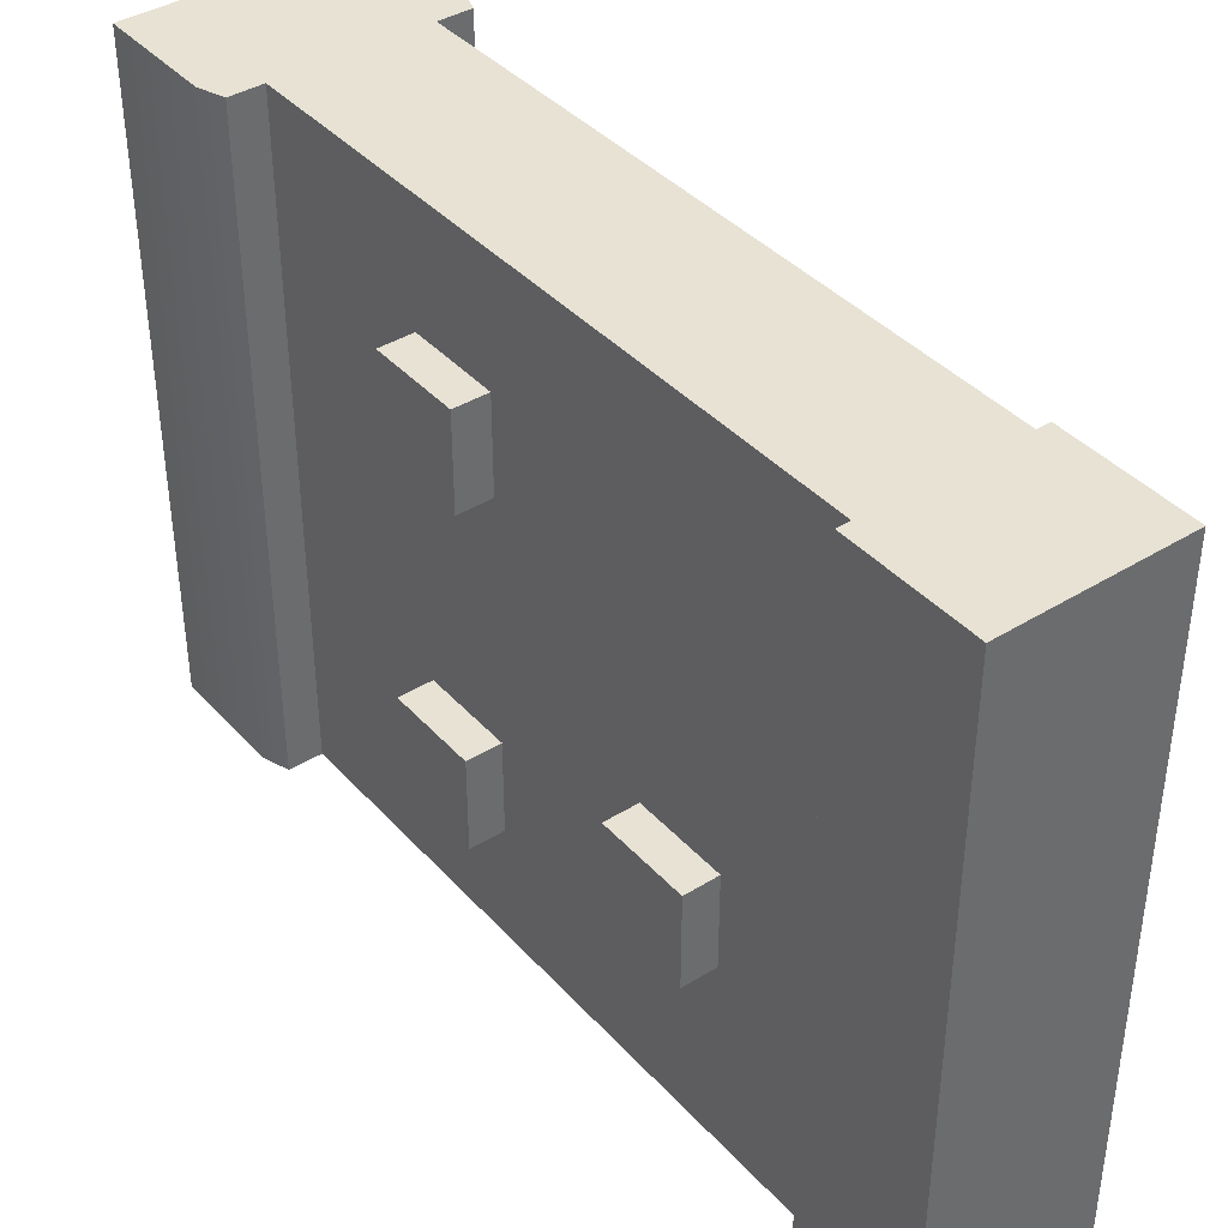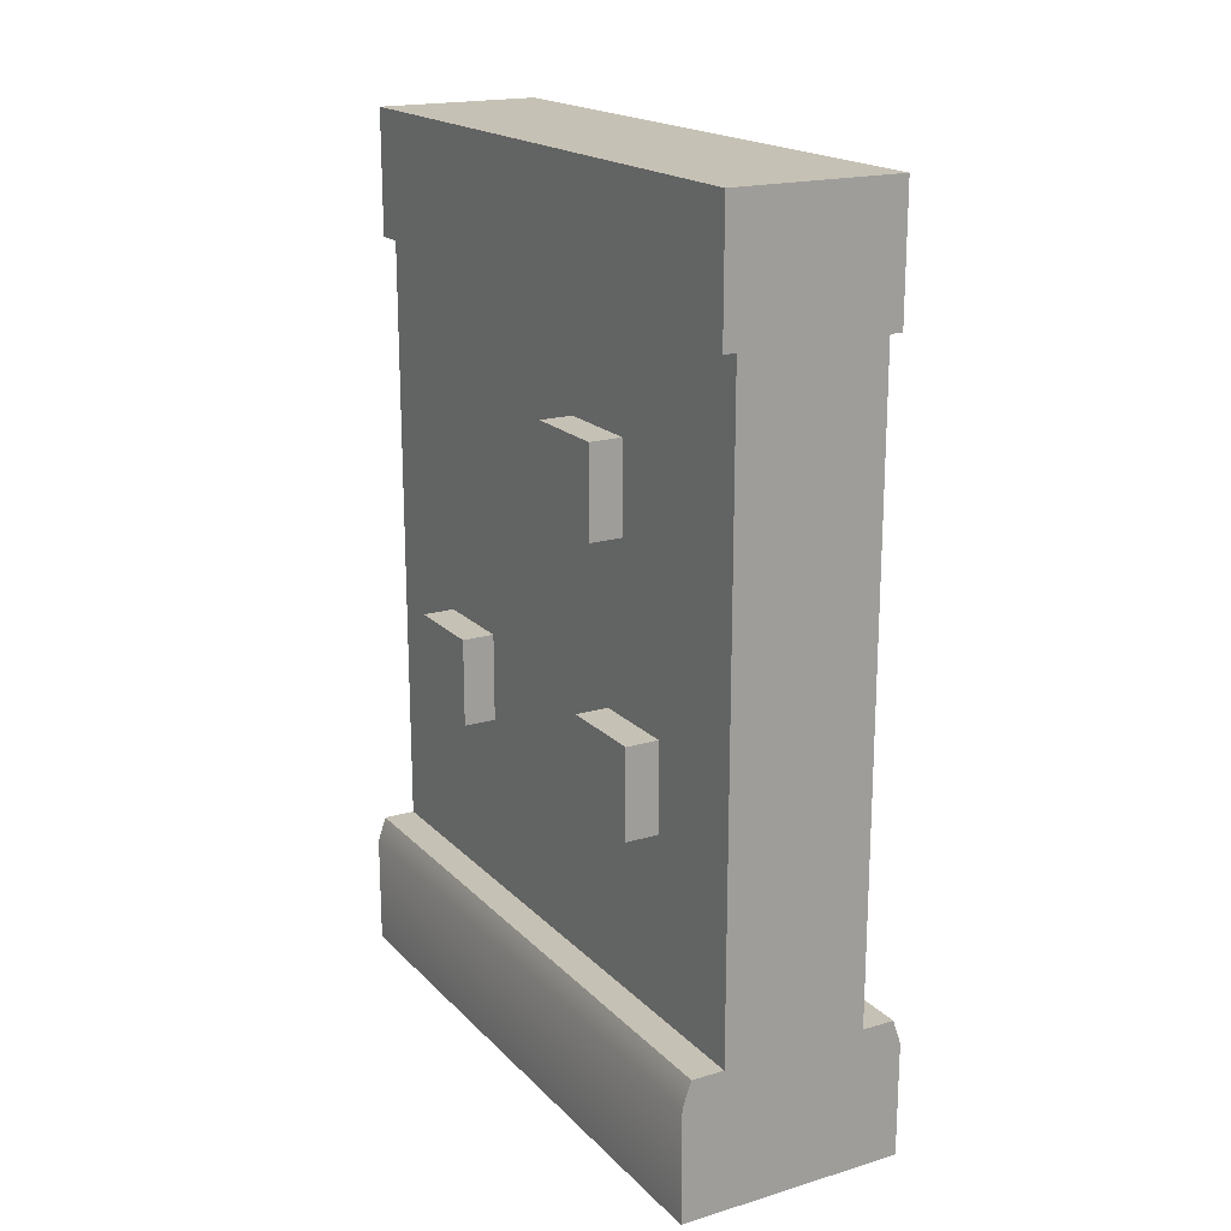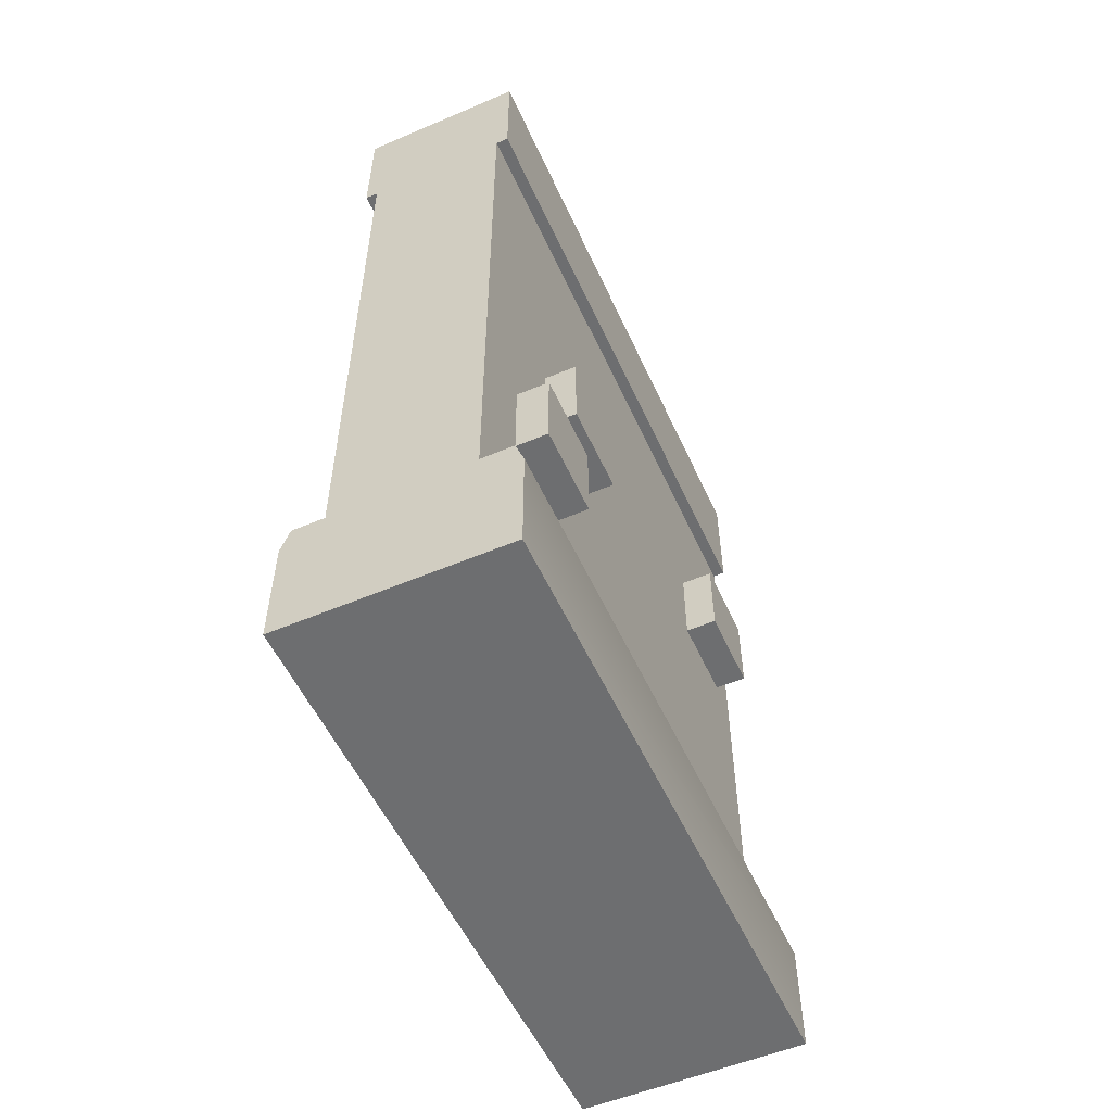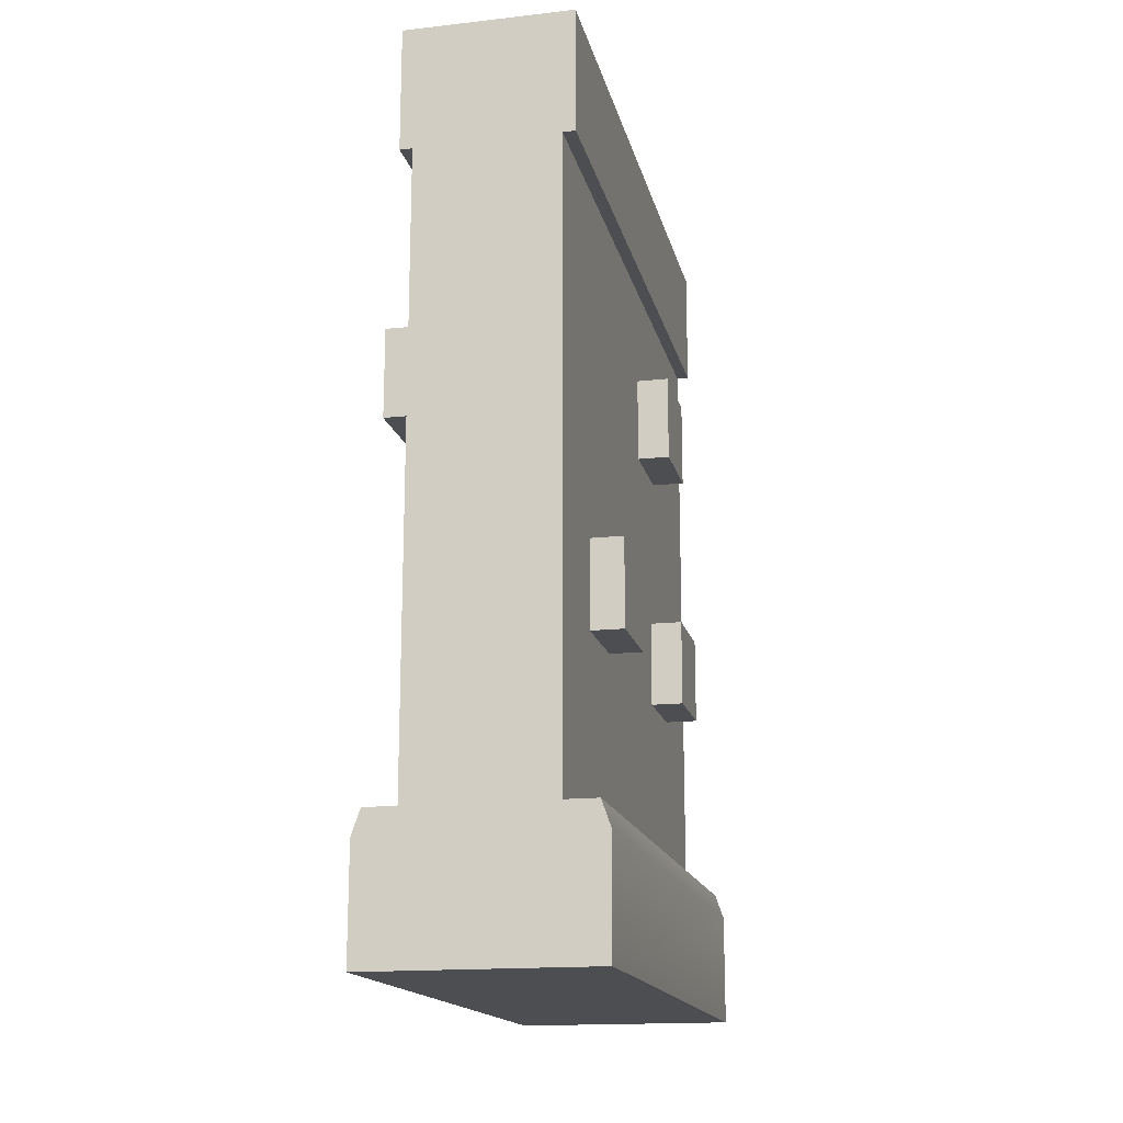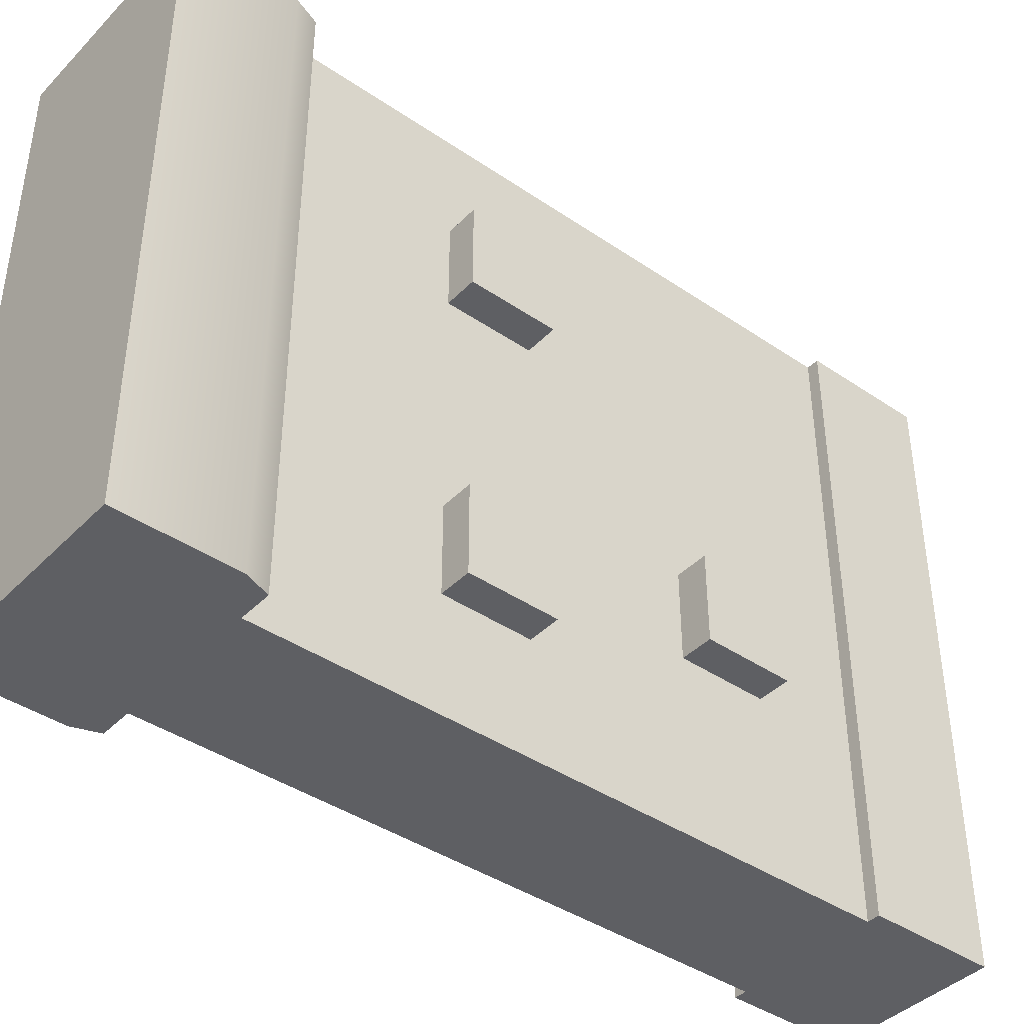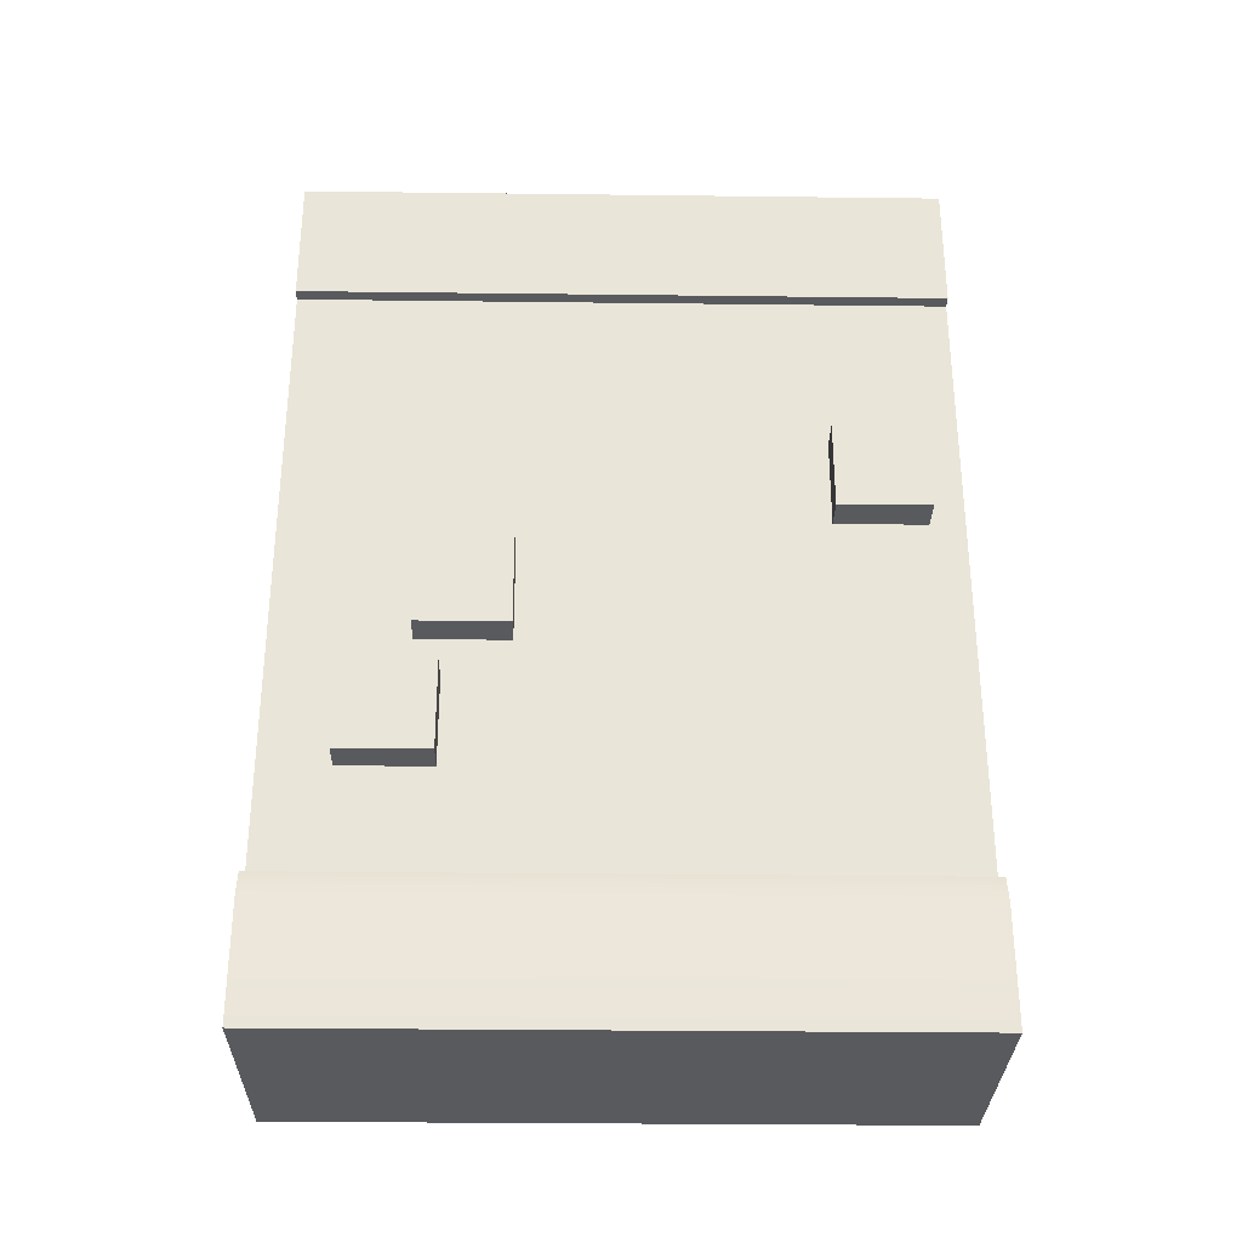
<metadata>
{"format":"obj","ext":"obj","renderer":"f3d","projection":"perspective","resolution":1024,"background":"white","views":[{"elev":39.8,"azim":142.6,"up":"+Z"},{"elev":18.7,"azim":150.5,"up":"+Y"},{"elev":-54.3,"azim":-155.8,"up":"+Y"},{"elev":-16.6,"azim":12.7,"up":"+Y"},{"elev":-41.1,"azim":50.4,"up":"+Z"},{"elev":-30.7,"azim":-91.0,"up":"+Y"}]}
</metadata>
<code>
o brick-wall.020
v 15.89 0.1347 -7.368
v 15.84 0.1347 -7.368
v 15.89 0.1347 -8.271
v 15.84 0.1347 -8.271
v 16.11 1.024 -8.271
v 16.11 1.024 -7.368
v 16.11 1.204 -8.271
v 16.11 1.204 -7.368
v 15.83 -0.06404 -7.368
v 16.15 -0.06404 -7.368
v 15.83 -0.06404 -8.271
v 16.15 -0.06404 -8.271
v 15.87 1.204 -7.368
v 15.87 1.204 -8.271
v 15.83 0.09858 -7.368
v 15.83 0.09858 -8.271
v 16.14 0.1347 -7.368
v 16.09 0.1347 -7.368
v 16.14 0.1347 -8.271
v 16.09 0.1347 -8.271
v 16.15 0.09858 -8.271
v 16.15 0.09858 -7.368
v 16.09 1.024 -7.368
v 16.09 1.024 -8.271
v 15.87 1.024 -7.368
v 15.89 1.024 -7.368
v 15.87 1.024 -8.271
v 15.89 1.024 -8.271
v 16.11 1.024 -8.271
v 16.11 1.204 -8.271
v 16.09 1.024 -8.271
v 15.87 1.204 -8.271
v 15.89 1.024 -8.271
v 15.87 1.024 -8.271
v 15.83 -0.06404 -8.271
v 16.14 0.1347 -8.271
v 16.09 0.1347 -8.271
v 15.89 0.1347 -8.271
v 15.84 0.1347 -8.271
v 15.83 0.09858 -8.271
v 16.11 1.204 -7.368
v 16.11 1.024 -7.368
v 15.87 1.204 -7.368
v 16.09 1.024 -7.368
v 15.89 1.024 -7.368
v 15.87 1.024 -7.368
v 15.83 -0.06404 -7.368
v 16.14 0.1347 -7.368
v 16.09 0.1347 -7.368
v 15.89 0.1347 -7.368
v 15.84 0.1347 -7.368
v 15.83 0.09858 -7.368
v 15.84 0.2986 -8.048
v 15.84 0.2986 -8.176
v 15.84 0.4251 -8.048
v 15.84 0.4251 -8.176
v 15.89 0.2986 -8.048
v 15.89 0.2986 -8.176
v 15.89 0.4251 -8.048
v 15.89 0.4251 -8.176
v 15.84 0.4793 -7.958
v 15.84 0.4793 -8.085
v 15.84 0.6058 -7.958
v 15.84 0.6058 -8.085
v 15.89 0.4793 -7.958
v 15.89 0.4793 -8.085
v 15.89 0.6058 -7.958
v 15.89 0.6058 -8.085
v 15.84 0.66 -7.416
v 15.84 0.66 -7.543
v 15.84 0.7865 -7.416
v 15.84 0.7865 -7.543
v 15.89 0.66 -7.416
v 15.89 0.66 -7.543
v 15.89 0.7865 -7.416
v 15.89 0.7865 -7.543
v 16.14 0.3851 -8.11
v 16.14 0.3851 -7.982
v 16.14 0.5116 -8.11
v 16.14 0.5116 -7.982
v 16.09 0.3851 -8.11
v 16.09 0.3851 -7.982
v 16.09 0.5116 -8.11
v 16.09 0.5116 -7.982
v 16.14 0.7465 -8.019
v 16.14 0.7465 -7.892
v 16.14 0.873 -8.019
v 16.14 0.873 -7.892
v 16.09 0.7465 -8.019
v 16.09 0.7465 -7.892
v 16.09 0.873 -8.019
v 16.09 0.873 -7.892
v 16.14 0.3851 -7.658
v 16.14 0.3851 -7.531
v 16.14 0.5116 -7.658
v 16.14 0.5116 -7.531
v 16.09 0.3851 -7.658
v 16.09 0.3851 -7.531
v 16.09 0.5116 -7.658
v 16.09 0.5116 -7.531
f 3 2 1
f 2 3 4
f 7 6 5
f 6 7 8
f 11 10 9
f 10 11 12
f 7 13 8
f 13 7 14
f 2 16 15
f 16 2 4
f 19 18 17
f 18 19 20
f 19 22 21
f 22 19 17
f 24 6 23
f 6 24 5
f 27 26 25
f 26 27 28
f 13 27 25
f 27 13 14
f 21 10 12
f 10 21 22
f 15 11 9
f 11 15 16
f 31 30 29
f 30 31 32
f 32 31 33
f 32 33 34
f 35 21 12
f 21 35 36
f 36 35 37
f 37 35 38
f 38 35 39
f 39 35 40
f 43 42 41
f 42 43 44
f 44 43 45
f 45 43 46
f 22 47 10
f 47 22 48
f 47 48 49
f 47 49 50
f 47 50 51
f 47 51 52
f 26 3 1
f 3 26 28
f 24 18 20
f 18 24 23
f 20 28 24
f 28 20 3
f 26 18 23
f 18 26 1
f 55 54 53
f 54 55 56
f 54 57 53
f 57 54 58
f 55 57 59
f 57 55 53
f 60 55 59
f 55 60 56
f 54 60 58
f 60 54 56
f 63 62 61
f 62 63 64
f 62 65 61
f 65 62 66
f 63 65 67
f 65 63 61
f 68 63 67
f 63 68 64
f 62 68 66
f 68 62 64
f 71 70 69
f 70 71 72
f 70 73 69
f 73 70 74
f 71 73 75
f 73 71 69
f 76 71 75
f 71 76 72
f 70 76 74
f 76 70 72
f 79 78 77
f 78 79 80
f 78 81 77
f 81 78 82
f 79 81 83
f 81 79 77
f 84 79 83
f 79 84 80
f 78 84 82
f 84 78 80
f 87 86 85
f 86 87 88
f 86 89 85
f 89 86 90
f 87 89 91
f 89 87 85
f 92 87 91
f 87 92 88
f 86 92 90
f 92 86 88
f 95 94 93
f 94 95 96
f 94 97 93
f 97 94 98
f 95 97 99
f 97 95 93
f 100 95 99
f 95 100 96
f 94 100 98
f 100 94 96
f 3 2 1
f 2 3 4
f 7 6 5
f 6 7 8
f 11 10 9
f 10 11 12
f 7 13 8
f 13 7 14
f 2 16 15
f 16 2 4
f 19 18 17
f 18 19 20
f 19 22 21
f 22 19 17
f 24 6 23
f 6 24 5
f 27 26 25
f 26 27 28
f 13 27 25
f 27 13 14
f 21 10 12
f 10 21 22
f 15 11 9
f 11 15 16
f 31 30 29
f 30 31 32
f 32 31 33
f 32 33 34
f 35 21 12
f 21 35 36
f 36 35 37
f 37 35 38
f 38 35 39
f 39 35 40
f 43 42 41
f 42 43 44
f 44 43 45
f 45 43 46
f 22 47 10
f 47 22 48
f 47 48 49
f 47 49 50
f 47 50 51
f 47 51 52
f 26 3 1
f 3 26 28
f 24 18 20
f 18 24 23
f 20 28 24
f 28 20 3
f 26 18 23
f 18 26 1
f 55 54 53
f 54 55 56
f 54 57 53
f 57 54 58
f 55 57 59
f 57 55 53
f 60 55 59
f 55 60 56
f 54 60 58
f 60 54 56
f 63 62 61
f 62 63 64
f 62 65 61
f 65 62 66
f 63 65 67
f 65 63 61
f 68 63 67
f 63 68 64
f 62 68 66
f 68 62 64
f 71 70 69
f 70 71 72
f 70 73 69
f 73 70 74
f 71 73 75
f 73 71 69
f 76 71 75
f 71 76 72
f 70 76 74
f 76 70 72
f 79 78 77
f 78 79 80
f 78 81 77
f 81 78 82
f 79 81 83
f 81 79 77
f 84 79 83
f 79 84 80
f 78 84 82
f 84 78 80
f 87 86 85
f 86 87 88
f 86 89 85
f 89 86 90
f 87 89 91
f 89 87 85
f 92 87 91
f 87 92 88
f 86 92 90
f 92 86 88
f 95 94 93
f 94 95 96
f 94 97 93
f 97 94 98
f 95 97 99
f 97 95 93
f 100 95 99
f 95 100 96
f 94 100 98
f 100 94 96

</code>
